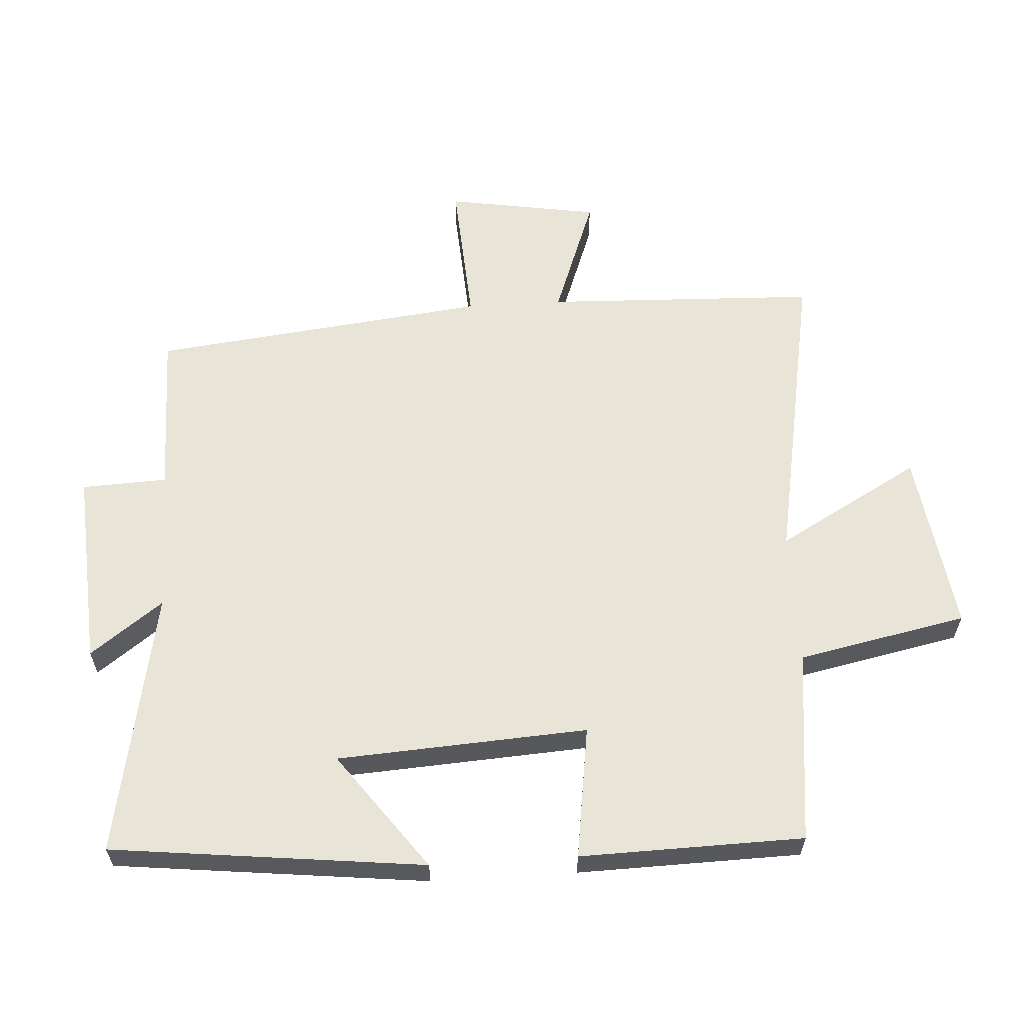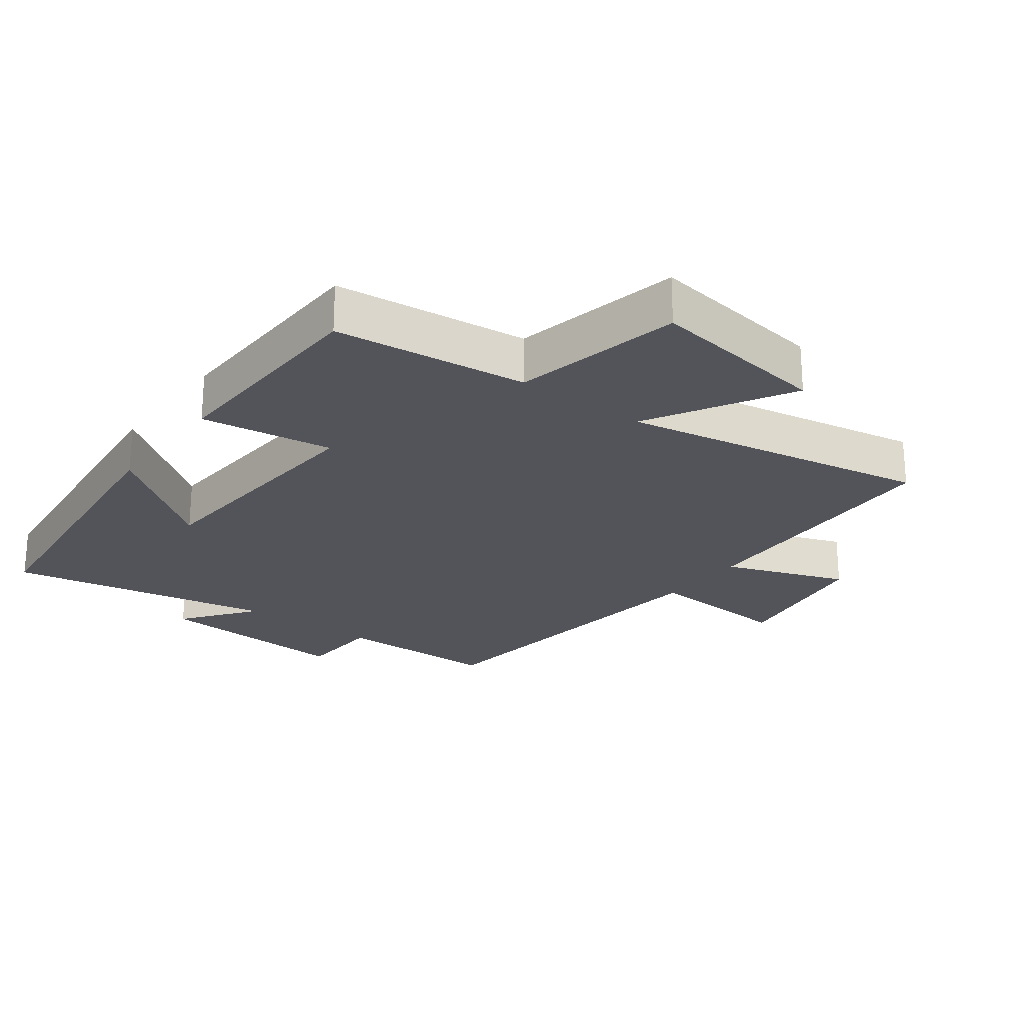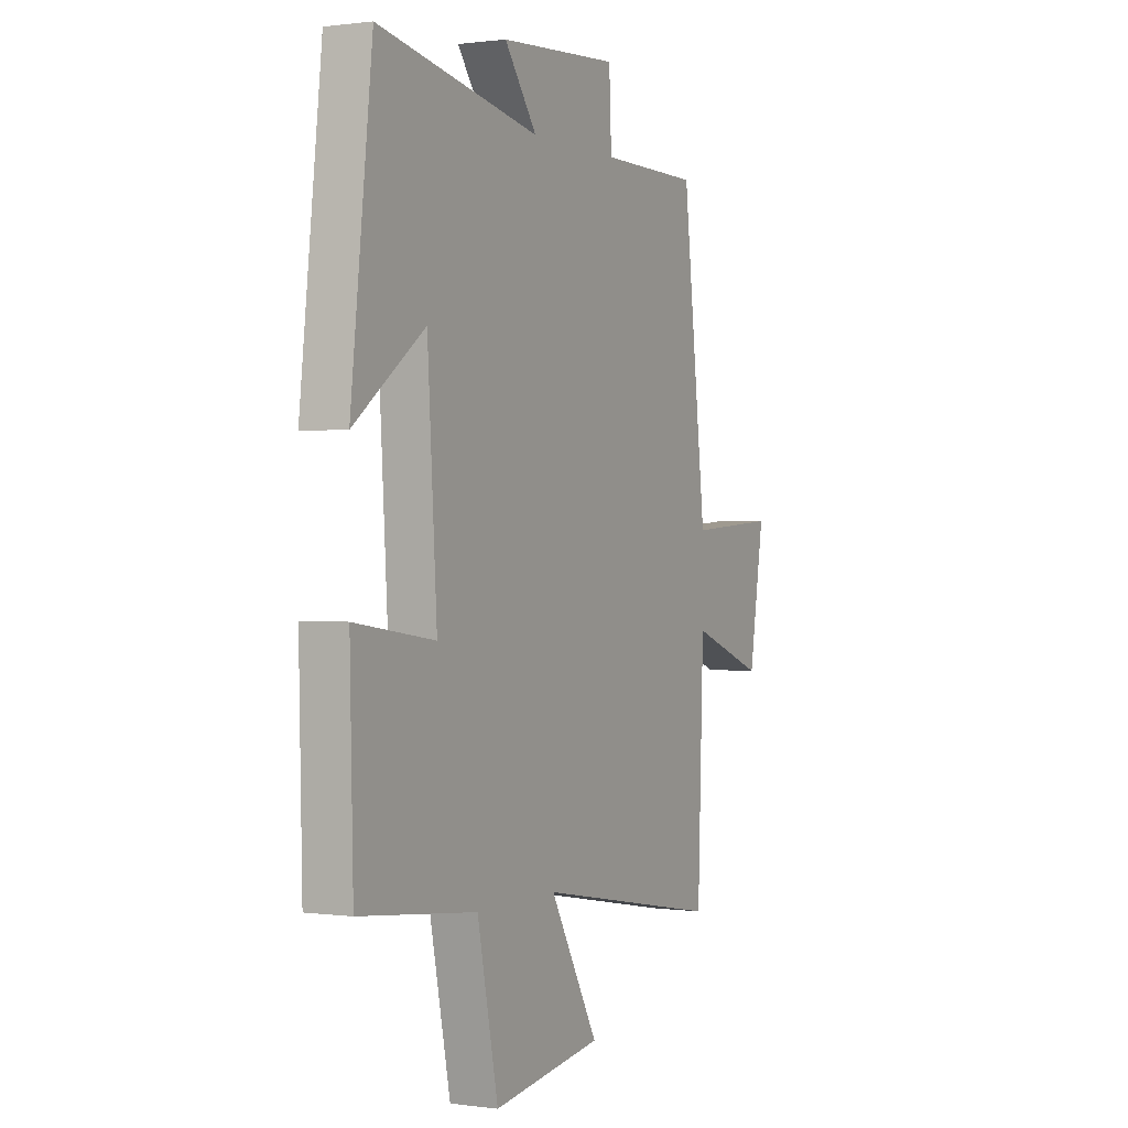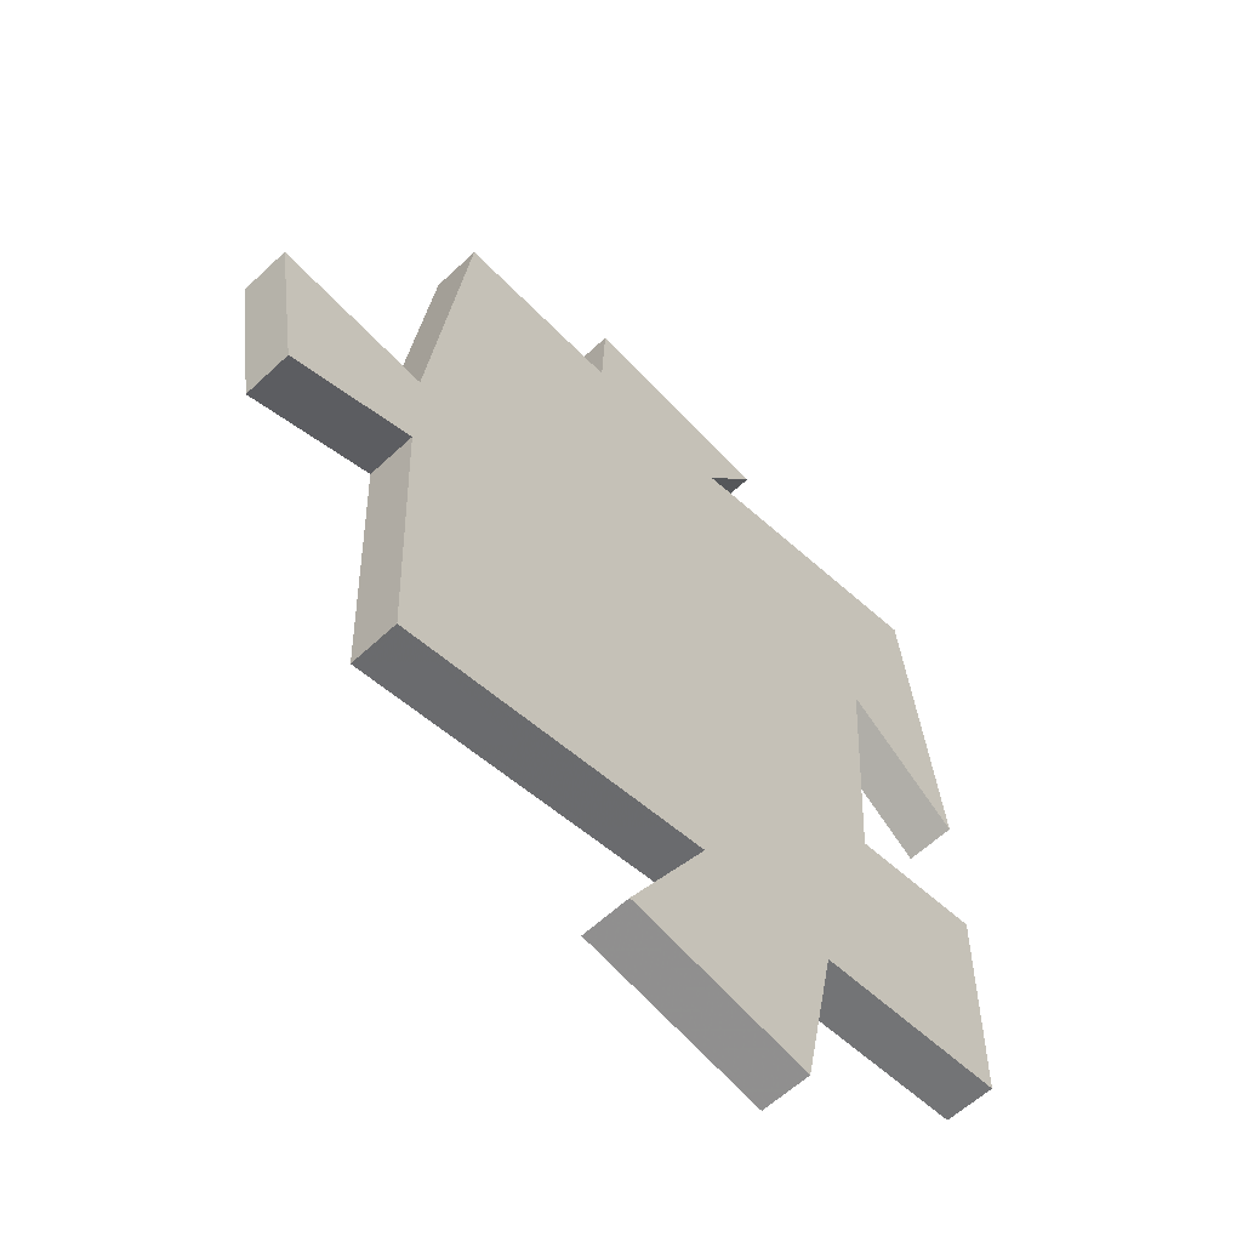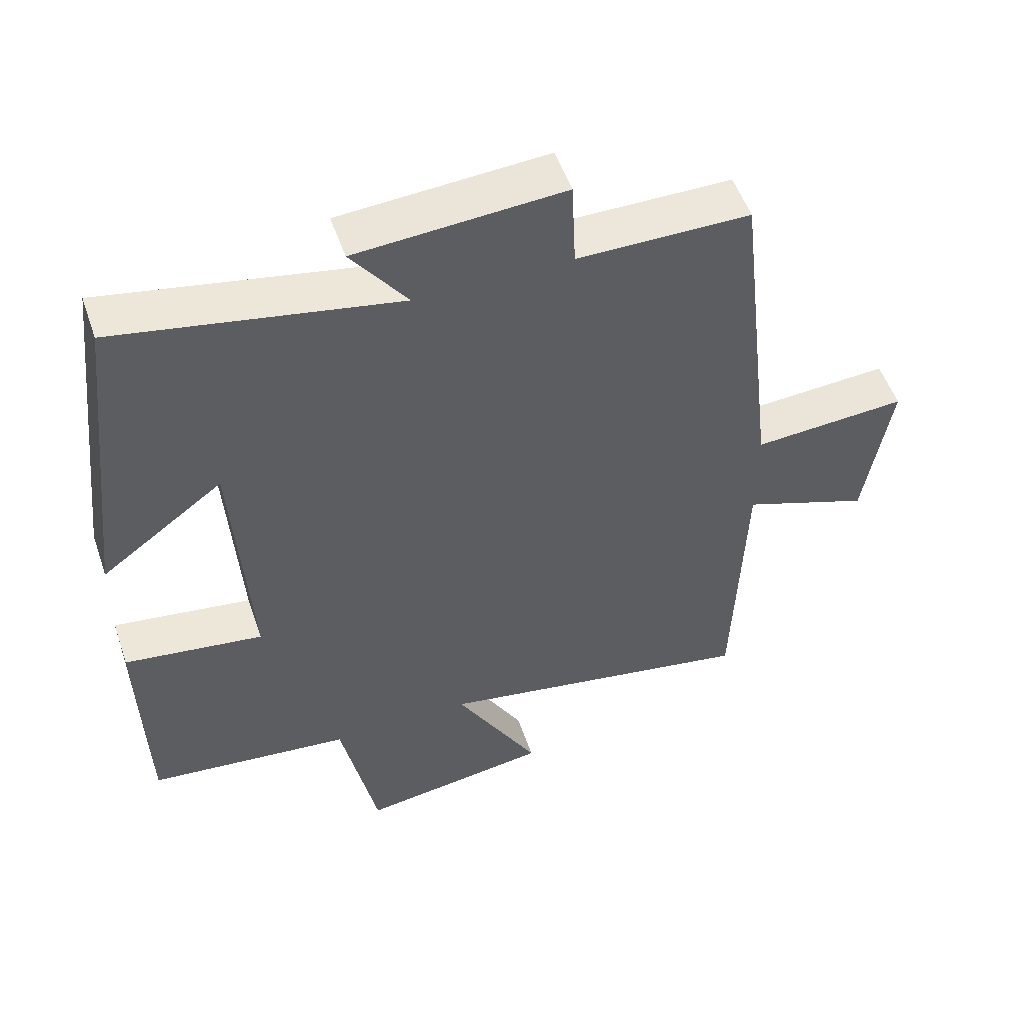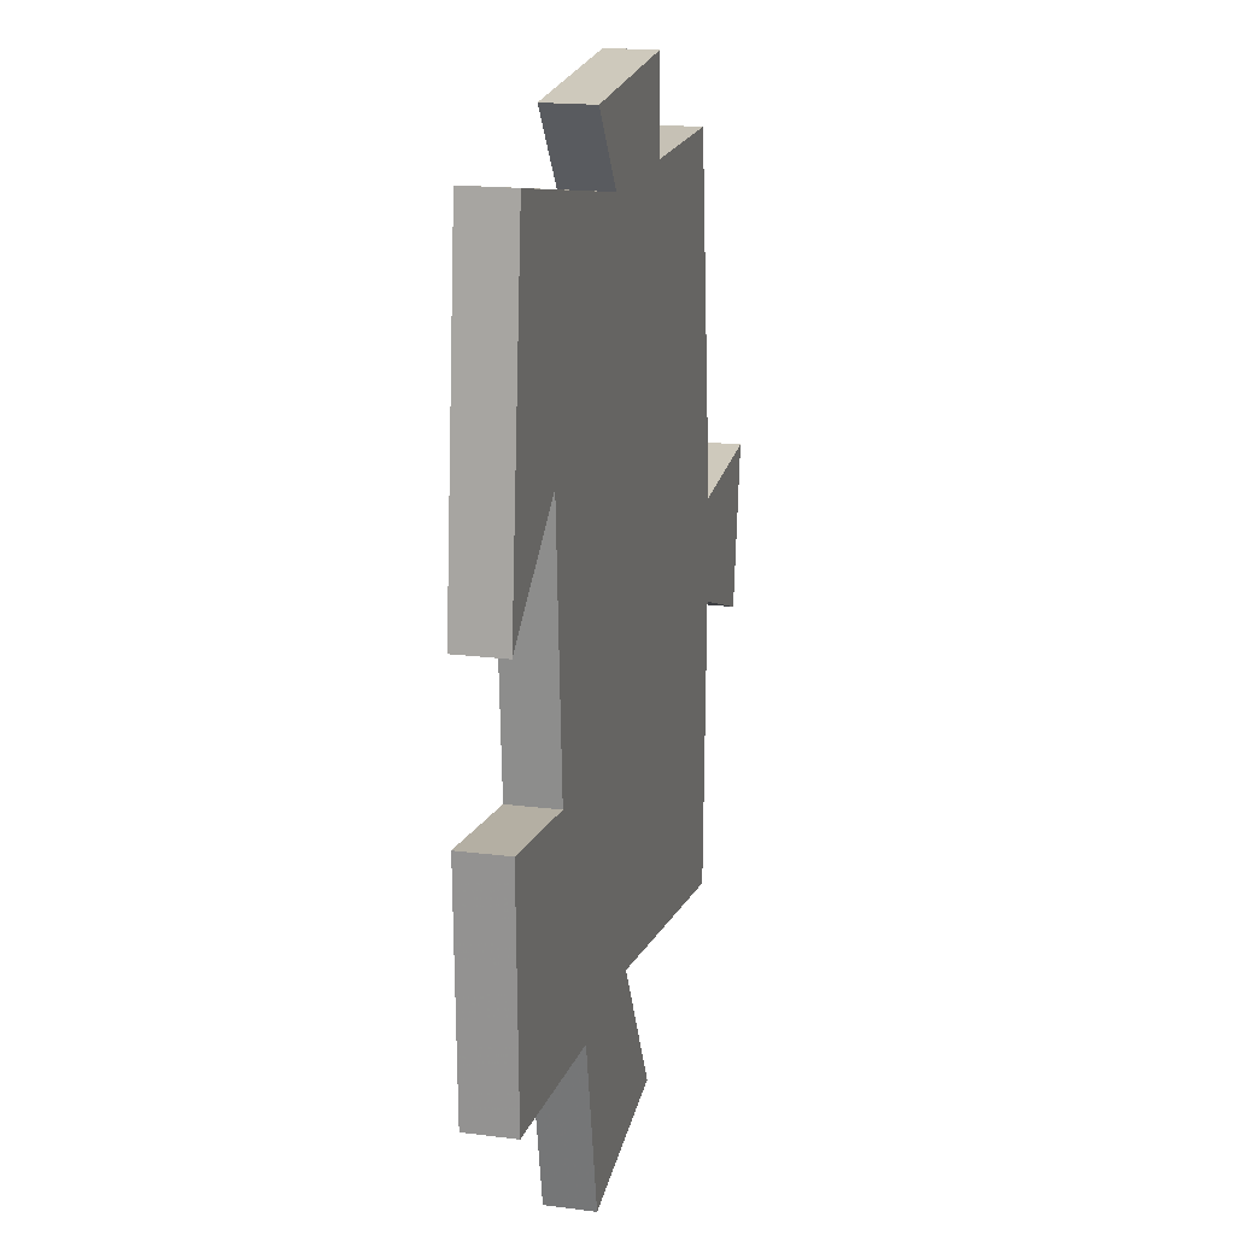
<metadata>
{"format":"obj","ext":"obj","renderer":"f3d","projection":"perspective","resolution":1024,"background":"white","views":[{"elev":60.7,"azim":86.5,"up":"+Y"},{"elev":-23.7,"azim":143.0,"up":"+Y"},{"elev":0.6,"azim":117.1,"up":"+Z"},{"elev":-60.4,"azim":-46.3,"up":"+Z"},{"elev":52.9,"azim":161.1,"up":"+Z"},{"elev":18.9,"azim":103.5,"up":"+Z"}]}
</metadata>
<code>
v 0.446 0.07 0.577
v 0.5 0.07 0.097
v 0.321 0.07 0.23
v 0.297 0.07 -0.154
v 0.5 0.07 -0.125
v 0.492 0.07 -0.467
v 0.195 0.07 -0.5
v 0.142 0.07 -0.759
v -0.136 0.07 -0.719
v -0.013 0.07 -0.5
v -0.485 0.07 -0.586
v -0.5 0.07 -0.167
v -0.687 0.07 -0.236
v -0.725 0.07 -0.002
v -0.5 0.07 -0.017
v -0.44 0.07 0.499
v -0.188 0.07 0.5
v -0.182 0.07 0.631
v 0.12 0.07 0.611
v 0.038 0.07 0.5
v 0.446 0 0.577
v 0.5 0 0.097
v 0.321 0 0.23
v 0.297 0 -0.154
v 0.5 0 -0.125
v 0.492 0 -0.467
v 0.195 0 -0.5
v 0.142 0 -0.759
v -0.136 0 -0.719
v -0.013 0 -0.5
v -0.485 0 -0.586
v -0.5 0 -0.167
v -0.687 0 -0.236
v -0.725 0 -0.002
v -0.5 0 -0.017
v -0.44 0 0.499
v -0.188 0 0.5
v -0.182 0 0.631
v 0.12 0 0.611
v 0.038 0 0.5
f 17 18 19 20
f 15 16 17 20
f 15 20 1
f 12 13 14 15
f 10 11 12 15
f 10 15 1
f 7 8 9 10
f 4 5 6 7
f 3 4 7 10
f 1 2 3
f 1 3 10
f 40 39 38 37
f 40 37 36 35
f 21 40 35
f 35 34 33 32
f 35 32 31 30
f 21 35 30
f 30 29 28 27
f 27 26 25 24
f 30 27 24 23
f 23 22 21
f 30 23 21
f 1 21 22 2
f 2 22 23 3
f 3 23 24 4
f 4 24 25 5
f 5 25 26 6
f 6 26 27 7
f 7 27 28 8
f 8 28 29 9
f 9 29 30 10
f 10 30 31 11
f 11 31 32 12
f 12 32 33 13
f 13 33 34 14
f 14 34 35 15
f 15 35 36 16
f 16 36 37 17
f 17 37 38 18
f 18 38 39 19
f 19 39 40 20
f 20 40 21 1

</code>
